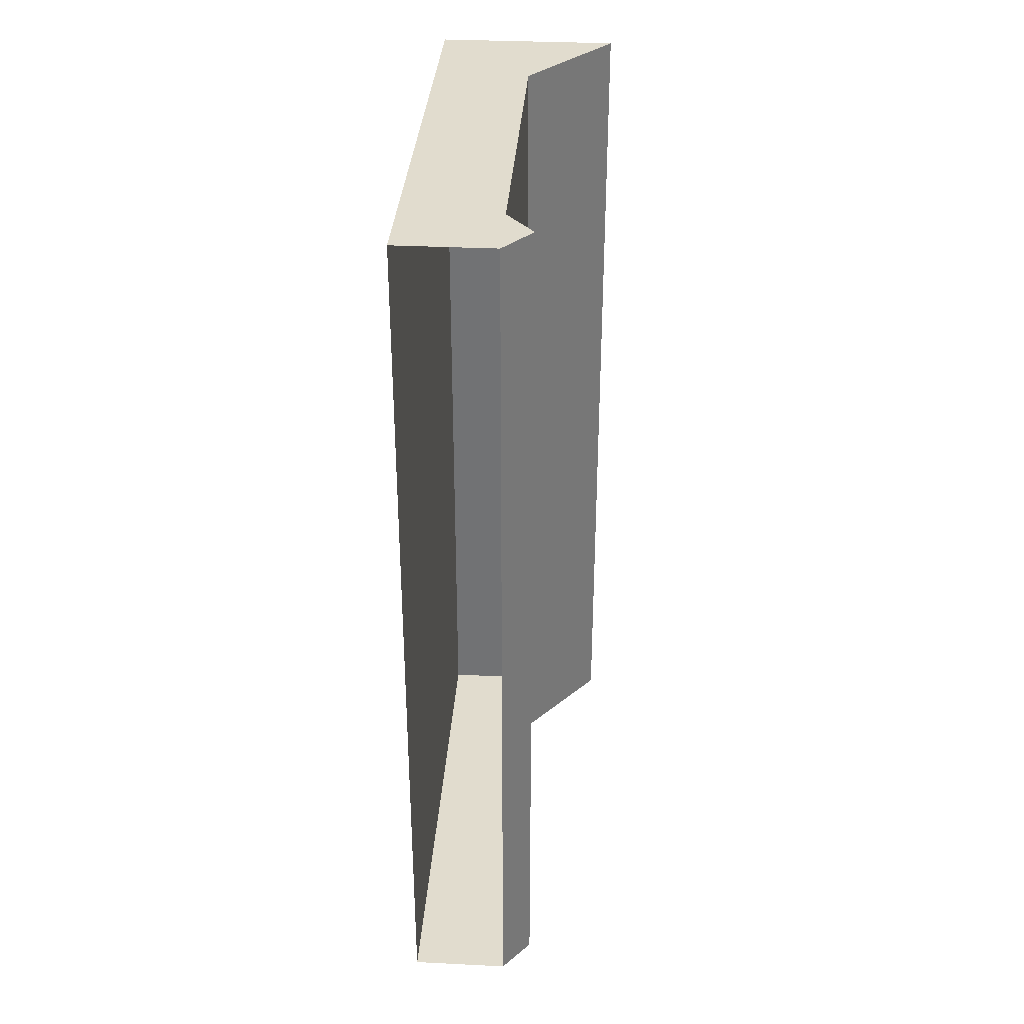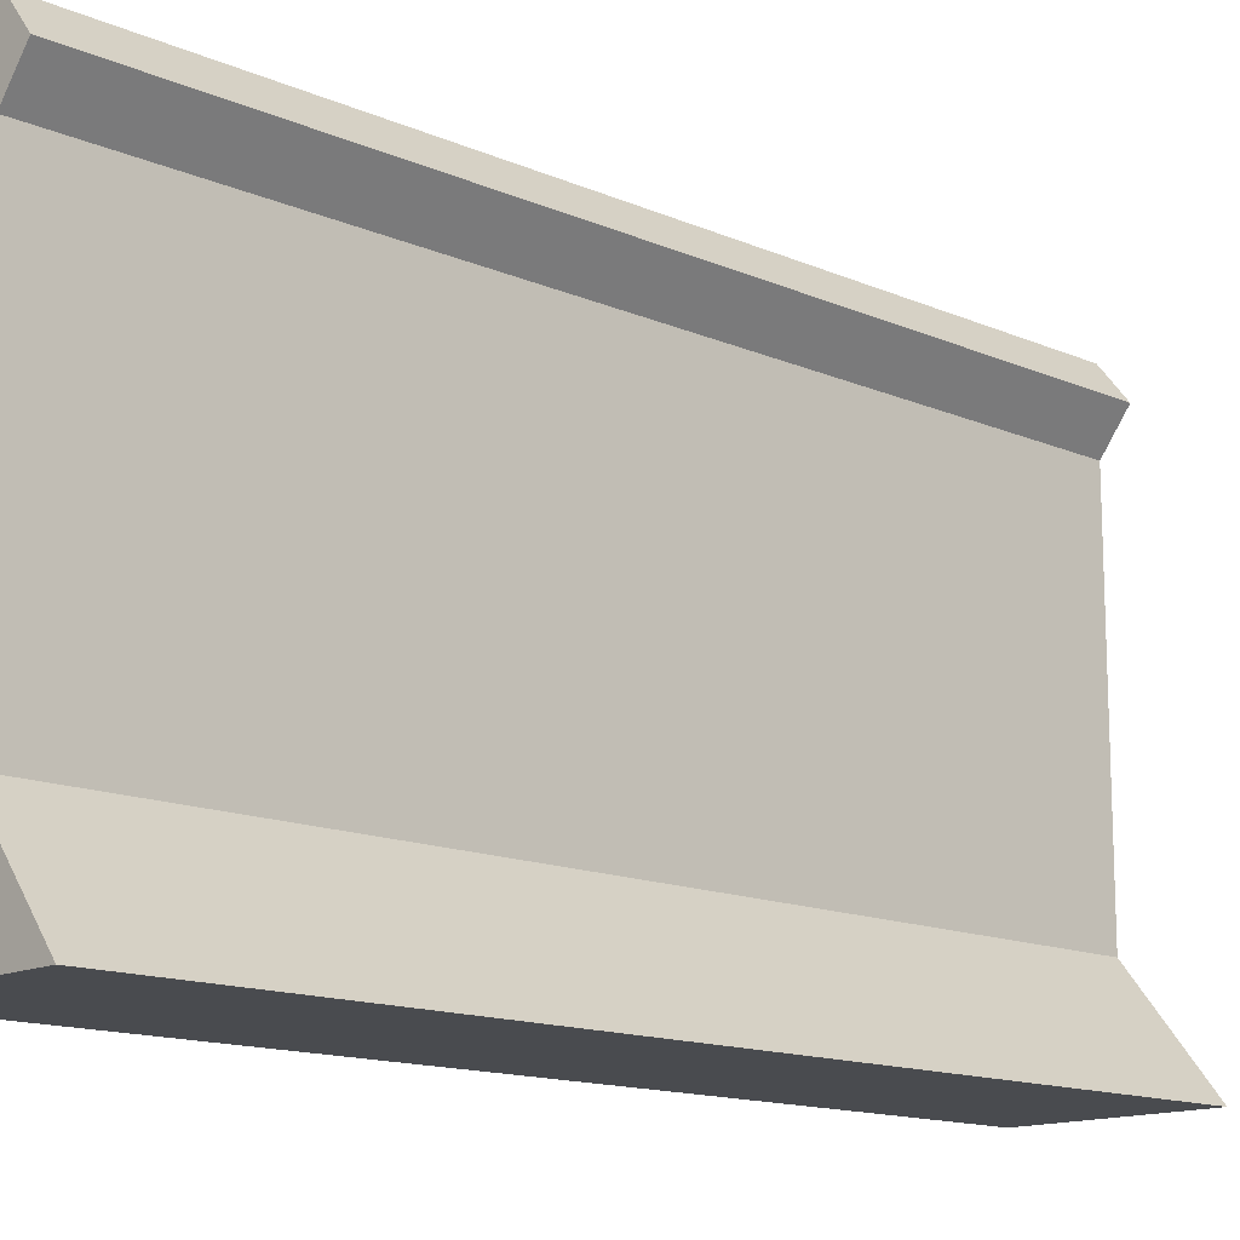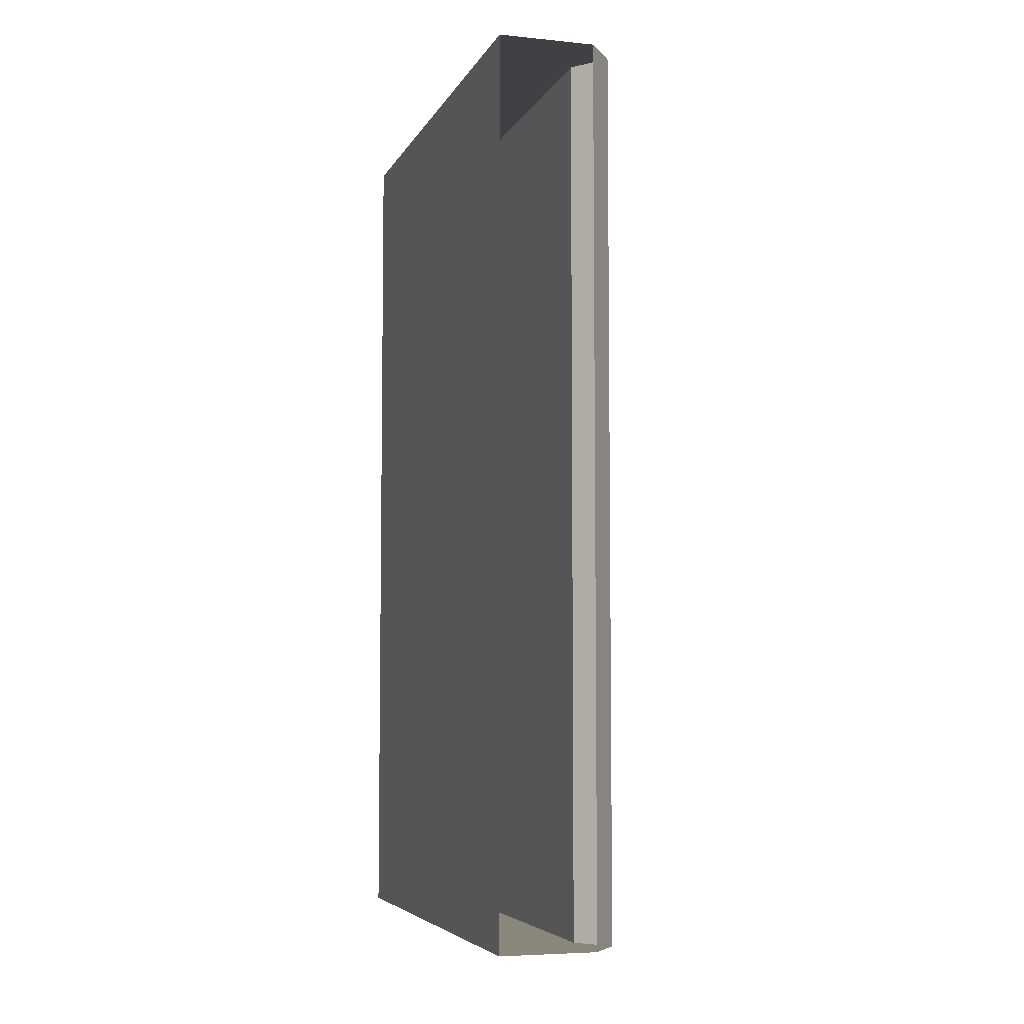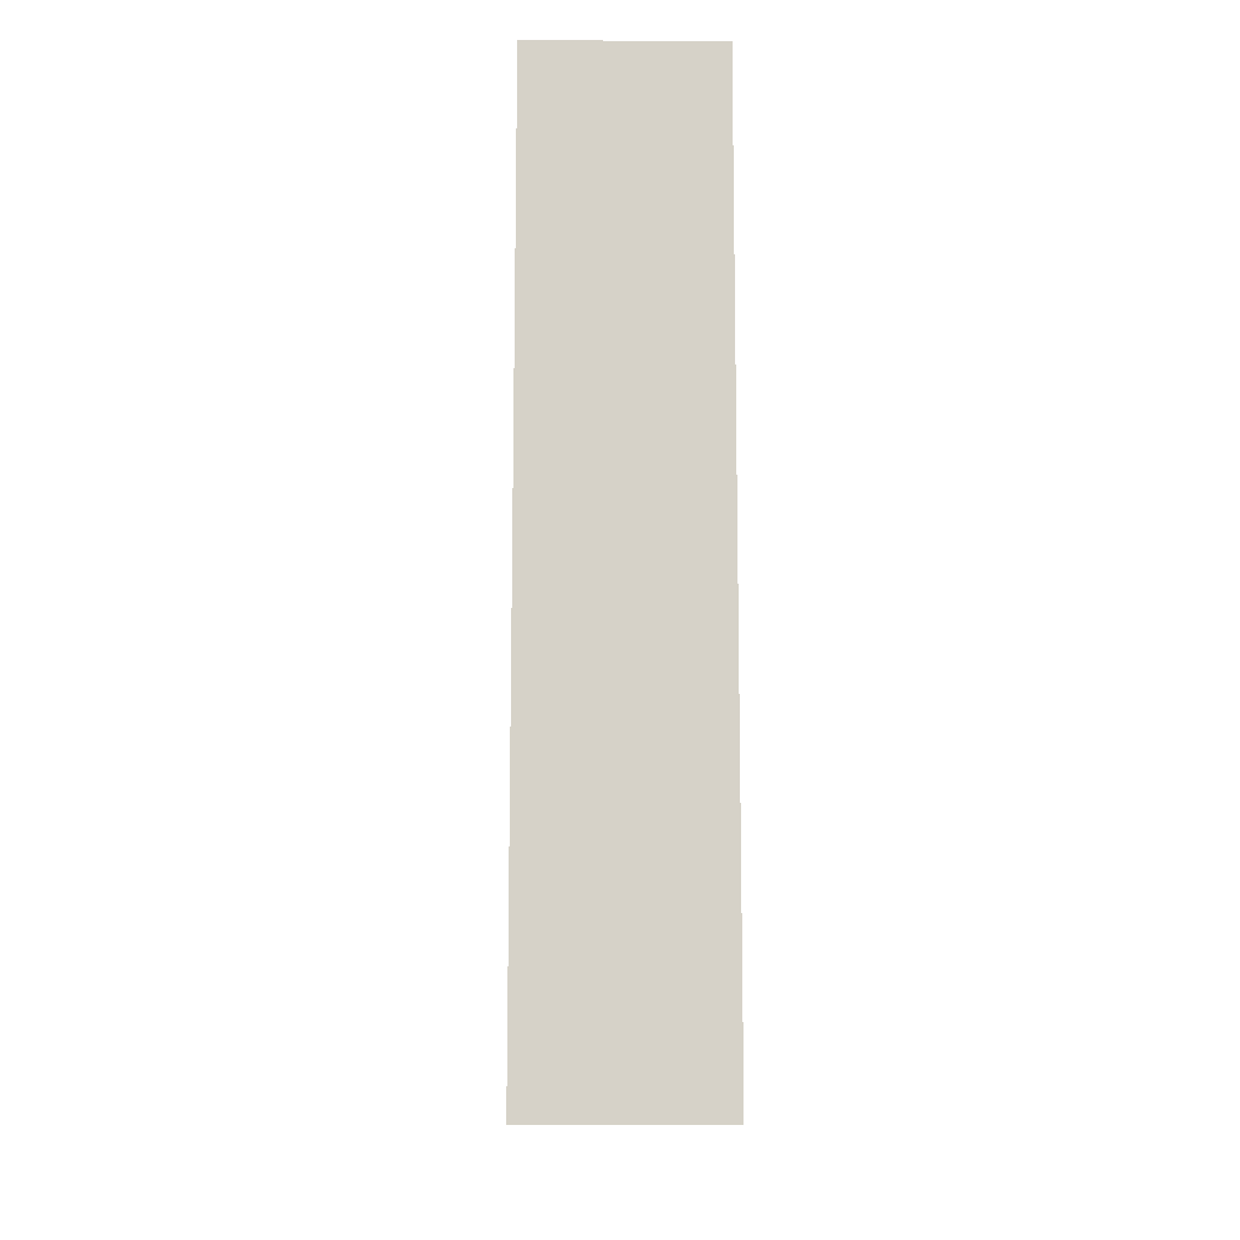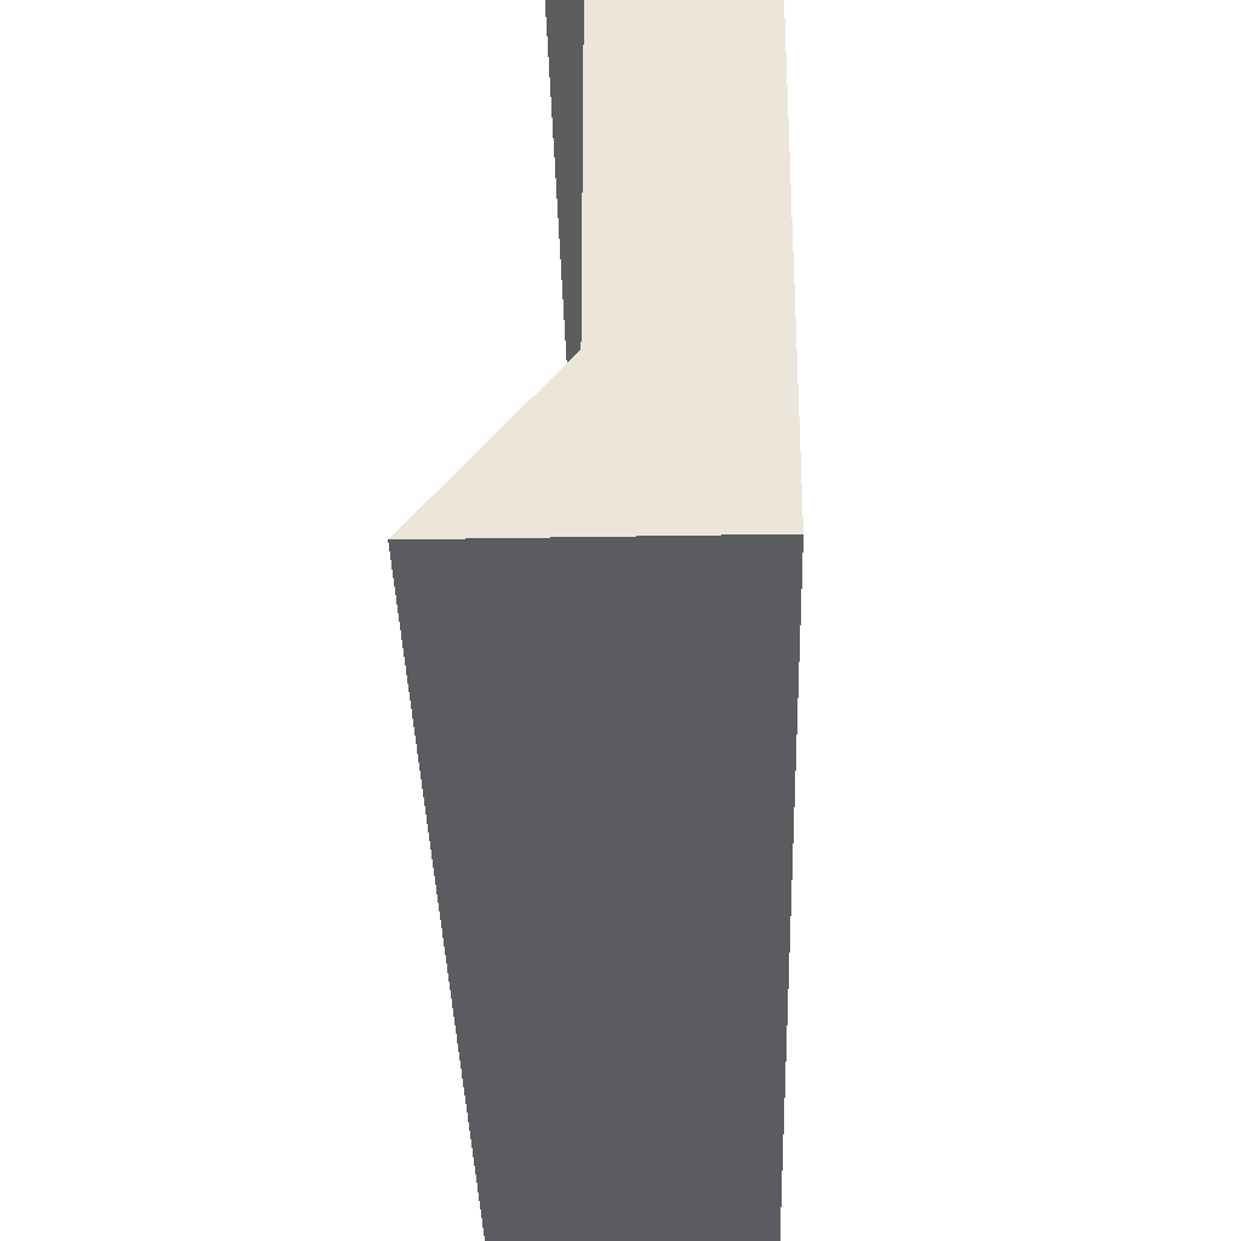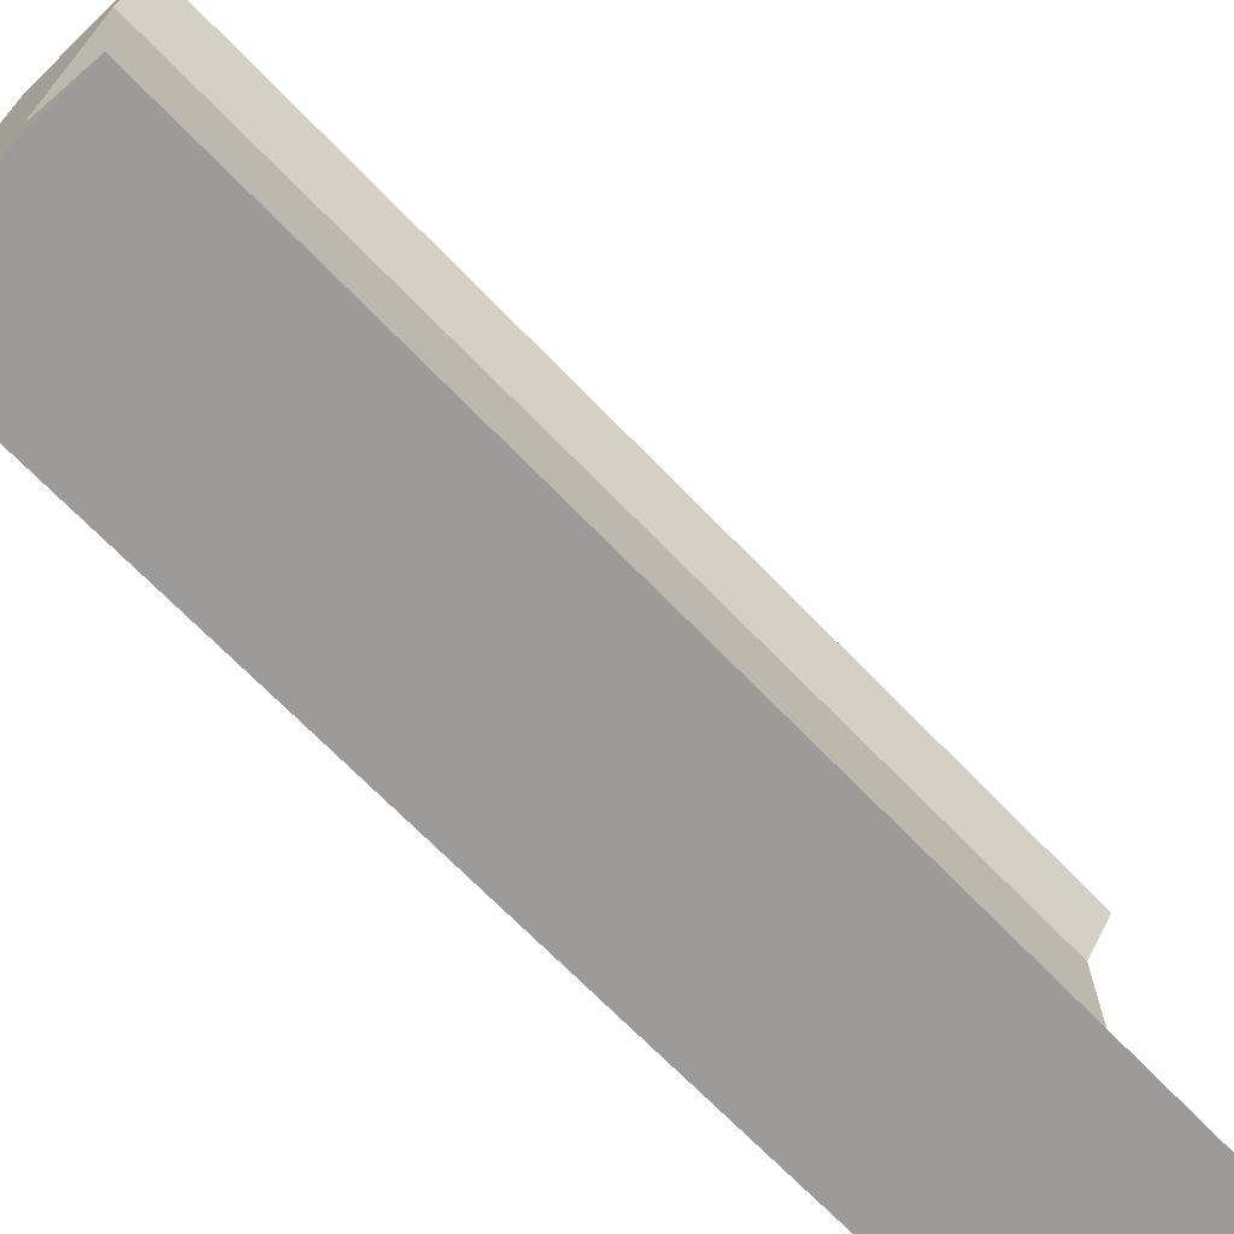
<metadata>
{"format":"obj","ext":"obj","renderer":"f3d","projection":"perspective","resolution":1024,"background":"white","views":[{"elev":34.0,"azim":-176.2,"up":"+Z"},{"elev":-14.1,"azim":-133.6,"up":"+Y"},{"elev":-5.7,"azim":163.2,"up":"+Z"},{"elev":-11.6,"azim":-0.9,"up":"+Z"},{"elev":-34.1,"azim":1.4,"up":"+Y"},{"elev":-69.8,"azim":-135.9,"up":"+Y"}]}
</metadata>
<code>
v -0.4062 -1.711 -0.5
v -0.2969 -1.711 -0.5
v -0.4375 -1.75 -0.5
v -0.4062 -1.711 0.5
v -0.4375 -1.75 0.5
v -0.2969 -1.711 0.5
v -0.4062 -1.789 0.5
v -0.4062 -2.172 0.5
v -0.2969 -2.172 0.5
v -0.2969 -2.172 -0.5
v -0.4062 -1.789 -0.5
v -0.4062 -2.172 -0.5
v -0.5 -2.289 -0.5
v -0.5 -2.289 0.5
v -0.2969 -2.289 0.5
v -0.2969 -2.289 -0.5
v -0.2969 0 -0.5078
v -0.4062 -1.711 -0.5
v -0.4062 -1.711 -0.5
v -0.4062 -1.711 -0.5
v -0.4062 -1.711 -0.5
v -0.4062 -1.711 -0.5
v -0.4062 -1.711 -0.5
v -0.4062 -1.711 -0.5
v -0.4062 -1.711 -0.5
v -0.4062 -1.711 -0.5
v -0.4062 -1.711 -0.5
v -0.4062 -1.711 -0.5
v -0.4062 -1.711 -0.5
v -0.4062 -1.711 -0.5
v -0.4062 -1.711 -0.5
v -0.4062 -1.711 -0.5
v -0.4062 -1.711 -0.5
v -0.4062 -1.711 -0.5
v -0.4062 -1.711 -0.5
v -0.4062 -1.711 -0.5
v -0.4062 -1.711 -0.5
v -0.4062 -1.711 -0.5
v -0.4062 -1.711 -0.5
v -0.4062 -1.711 -0.5
v -0.4062 -1.711 -0.5
v -0.4062 -1.711 -0.5
v -0.4062 -1.711 -0.5
v -0.4062 -1.711 -0.5
v -0.4062 -1.711 -0.5
v -0.4062 -1.711 -0.5
v -0.4062 -1.711 -0.5
v -0.4062 -1.711 -0.5
v -0.4062 -1.711 -0.5
v -0.4062 -1.711 -0.5
v -0.4062 -1.711 -0.5
v -0.4062 -1.711 -0.5
v -0.4062 -1.711 -0.5
v -0.4062 -1.711 -0.5
v -0.4062 -1.711 -0.5
v -0.4062 -1.711 -0.5
v -0.4062 -1.711 -0.5
v -0.4062 -1.711 -0.5
v -0.4062 -1.711 -0.5
v -0.4062 -1.711 -0.5
v -0.4062 -1.711 -0.5
v -0.4062 -1.711 -0.5
v -0.4062 -1.711 -0.5
v -0.4062 -1.711 -0.5
v -0.4062 -1.711 -0.5
v -0.4062 -1.711 -0.5
v -0.4062 -1.711 -0.5
v -0.4062 -1.711 -0.5
v -0.4062 -1.711 -0.5
v -0.4062 -1.711 -0.5
v -0.4062 -1.711 -0.5
v -0.4062 -1.711 -0.5
v -0.4062 -1.711 -0.5
v -0.4062 -1.711 -0.5
v -0.4062 -1.711 -0.5
v -0.4062 -1.711 -0.5
v -0.4062 -1.711 -0.5
v -0.4062 -1.711 -0.5
v -0.4062 -1.711 -0.5
v -0.4062 -1.711 -0.5
v -0.4062 -1.711 -0.5
v -0.4062 -1.711 -0.5
v -0.4062 -1.711 -0.5
v -0.4062 -1.711 -0.5
v -0.4062 -1.711 -0.5
v -0.4062 -1.711 -0.5
v -0.4062 -1.711 -0.5
v -0.4062 -1.711 -0.5
v -0.4062 -1.711 -0.5
v -0.4062 -1.711 -0.5
v -0.4062 -1.711 -0.5
v -0.4062 -1.711 -0.5
v -0.4062 -1.711 -0.5
v -0.4062 -1.711 -0.5
v -0.4062 -1.711 -0.5
v -0.4062 -1.711 -0.5
v -0.4062 -1.711 -0.5
v -0.4062 -1.711 -0.5
v -0.4062 -1.711 -0.5
v -0.4062 -1.711 -0.5
v -0.4062 -1.711 -0.5
v -0.4062 -1.711 -0.5
v -0.4062 -1.711 -0.5
v -0.4062 -1.711 -0.5
v -0.4062 -1.711 -0.5
v -0.4062 -1.711 -0.5
v -0.4062 -1.711 -0.5
v -0.4062 -1.711 -0.5
v -0.4062 -1.711 -0.5
v -0.4062 -1.711 -0.5
v -0.4062 -1.711 -0.5
v -0.4062 -1.711 -0.5
v -0.4062 -1.711 -0.5
v -0.4062 -1.711 -0.5
v -0.4062 -1.711 -0.5
v -0.4062 -1.711 -0.5
v -0.4062 -1.711 -0.5
v -0.4062 -1.711 -0.5
v -0.4062 -1.711 -0.5
v -0.4062 -1.711 -0.5
v -0.4062 -1.711 -0.5
v -0.4062 -1.711 -0.5
v -0.4062 -1.711 -0.5
v -0.4062 -1.711 -0.5
v -0.4062 -1.711 -0.5
v -0.4062 -1.711 -0.5
v -0.4062 -1.711 -0.5
v -0.4062 -1.711 -0.5
v -0.4062 -1.711 -0.5
v -0.4062 -1.711 -0.5
v -0.4062 -1.711 -0.5
v -0.4062 -1.711 -0.5
v -0.4062 -1.711 -0.5
v -0.4062 -1.711 -0.5
v -0.4062 -1.711 -0.5
v -0.4062 -1.711 -0.5
v -0.4062 -1.711 -0.5
v -0.4062 -1.711 -0.5
v -0.4062 -1.711 -0.5
v -0.4062 -1.711 -0.5
v -0.4062 -1.711 -0.5
v -0.4062 -1.711 -0.5
v -0.4062 -1.711 -0.5
v -0.4062 -1.711 -0.5
v -0.4062 -1.711 -0.5
f 1 2 3
f 4 5 6
f 6 5 7
f 6 7 8
f 6 8 9
f 2 10 11
f 2 11 3
f 8 14 9
f 9 14 15
f 10 16 12
f 10 12 11
f 12 16 13
f 13 16 15
f 13 15 14
f 1 3 4
f 4 3 5
f 3 4 1
f 3 4 1
f 3 4 1
f 3 4 1
f 3 4 1
f 3 4 1
f 3 4 1
f 3 4 1
f 3 4 1
f 3 4 1
f 3 4 1
f 3 4 1
f 3 4 1
f 3 4 1
f 3 4 1
f 3 4 1
f 3 4 1
f 3 4 1
f 3 4 1
f 3 4 1
f 3 4 1
f 3 4 1
f 3 4 1
f 3 4 1
f 3 4 1
f 3 4 1
f 3 4 1
f 3 4 1
f 3 4 1
f 3 4 1
f 3 4 1
f 3 4 1
f 3 4 1
f 3 4 1
f 3 4 1
f 6 9 2
f 2 9 10
f 9 15 10
f 10 15 16
f 3 11 5
f 5 11 7
f 7 11 12
f 7 12 8
f 8 12 13
f 8 13 14

</code>
